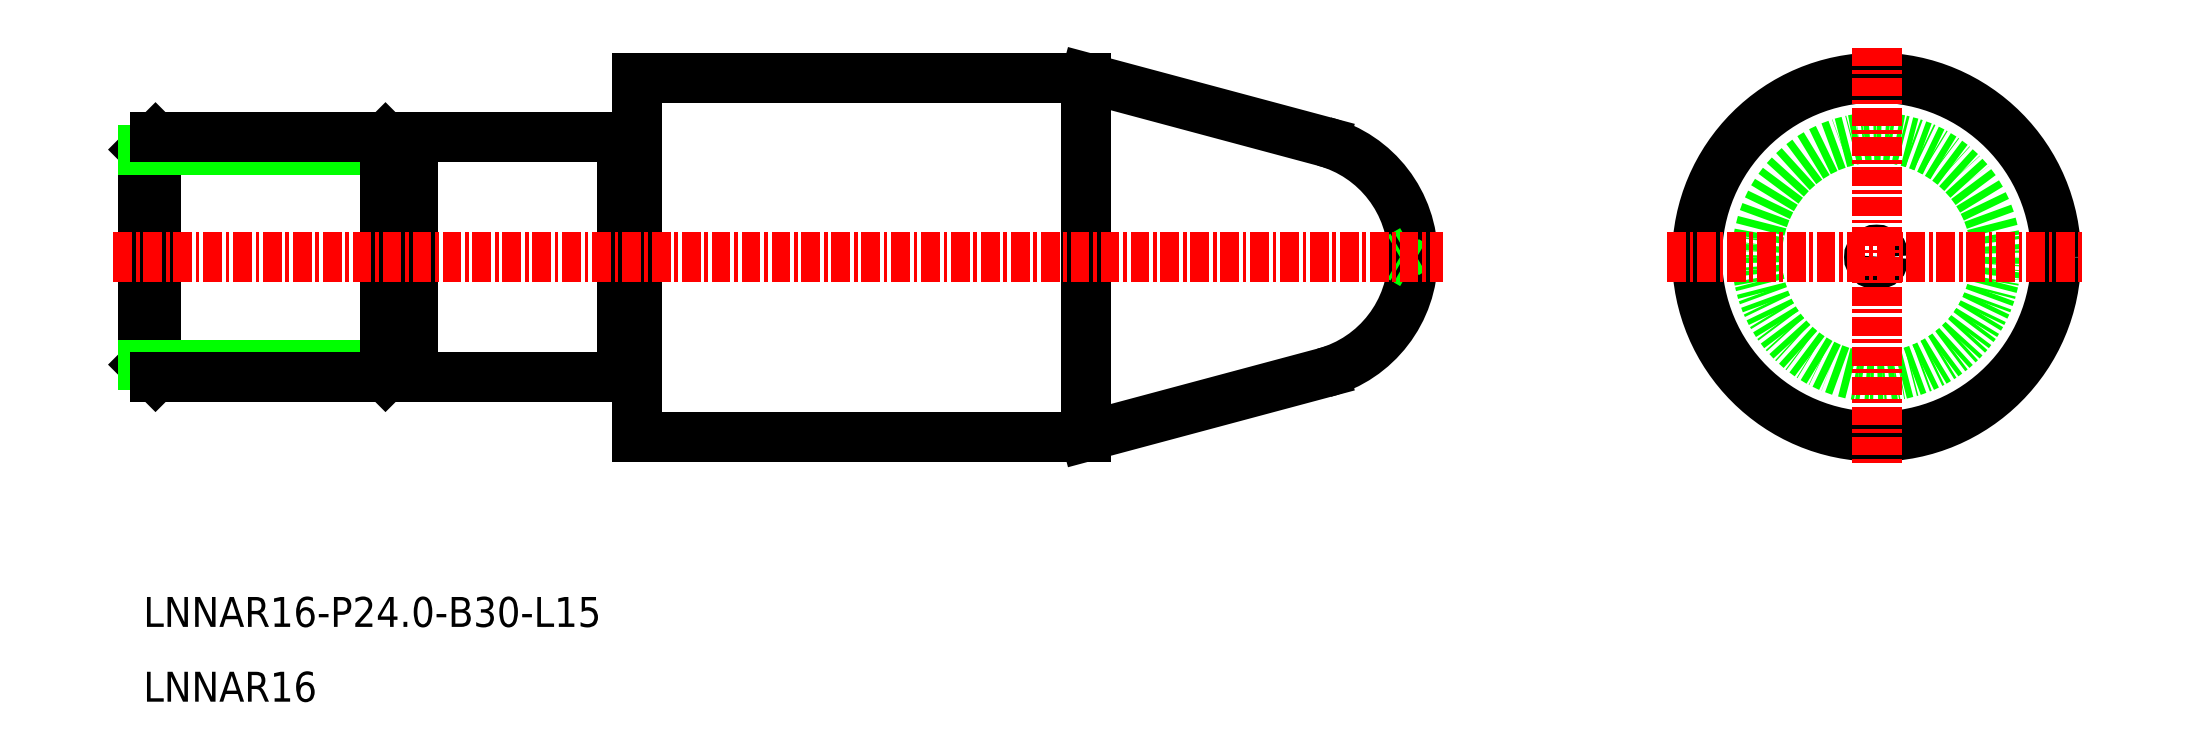
<metadata>
{"format":"dxf","ext":"dxf","renderer":"ezdxf+matplotlib","layout":"modelspace","background":"white","min_lineweight":24,"dpi":150}
</metadata>
<code>
0
SECTION
2
ENTITIES
0
ARC
8
0
10
-1606
20
-1195
30
0
40
8
50
285
51
75
0
LINE
8
0
10
-1649
20
-1187
30
0
11
-1650
21
-1187
31
0
0
LINE
8
0
10
-1649
20
-1203
30
0
11
-1650
21
-1203
31
0
0
LINE
8
0
10
-1619
20
-1207
30
0
11
-1619
21
-1183
31
0
0
LINE
8
0
10
-1649
20
-1207
30
0
11
-1619
21
-1207
31
0
0
LINE
8
0
10
-1649
20
-1183
30
0
11
-1619
21
-1183
31
0
0
LINE
8
0
10
-1598
20
-1194
30
0
11
-1598
21
-1195
31
0
0
LINE
8
0
10
-1598
20
-1195
30
0
11
-1598
21
-1195
31
0
0
LINE
8
0
10
-1682
20
-1194
30
0
11
-1681
21
-1195
31
0
0
LINE
8
0
10
-1682
20
-1196
30
0
11
-1681
21
-1195
31
0
0
CIRCLE
8
CENTER
10
-1567
20
-1195
30
0
40
0.5
0
CIRCLE
8
CENTER
10
-1567
20
-1195
30
0
40
12
0
LINE
8
0
10
-1650
20
-1187
30
0
11
-1650
21
-1203
31
0
0
LINE
8
0
10
-1682
20
-1187
30
0
11
-1682
21
-1188
31
0
0
LINE
8
0
10
-1682
20
-1203
30
0
11
-1682
21
-1202
31
0
0
LINE
8
0
10
-1682
20
-1187
30
0
11
-1682
21
-1203
31
0
0
LINE
8
0
10
-1682
20
-1188
30
0
11
-1682
21
-1202
31
0
0
LINE
8
0
10
-1665
20
-1202
30
0
11
-1682
21
-1202
31
0
0
LINE
8
0
10
-1665
20
-1188
30
0
11
-1682
21
-1188
31
0
0
LINE
8
0
10
-1649
20
-1207
30
0
11
-1649
21
-1183
31
0
0
CIRCLE
8
0
10
-1567
20
-1195
30
0
40
8
0
LINE
8
0
10
-1665
20
-1188
30
0
11
-1665
21
-1202
31
0
0
LINE
8
0
10
-1666
20
-1187
30
0
11
-1666
21
-1203
31
0
0
LINE
8
0
10
-1666
20
-1203
30
0
11
-1665
21
-1202
31
0
0
LINE
8
0
10
-1666
20
-1187
30
0
11
-1665
21
-1188
31
0
0
LINE
8
0
10
-1666
20
-1203
30
0
11
-1682
21
-1203
31
0
0
LINE
8
0
10
-1666
20
-1187
30
0
11
-1682
21
-1187
31
0
0
LINE
8
0
10
-1664
20
-1187
30
0
11
-1650
21
-1187
31
0
0
LINE
8
0
10
-1664
20
-1203
30
0
11
-1650
21
-1203
31
0
0
LINE
8
0
10
-1664
20
-1187
30
0
11
-1664
21
-1203
31
0
0
LINE
8
0
10
-1665
20
-1188
30
0
11
-1664
21
-1188
31
0
0
LINE
8
0
10
-1665
20
-1202
30
0
11
-1664
21
-1202
31
0
0
LINE
8
0
10
-1619
20
-1183
30
0
11
-1604
21
-1187
31
0
0
LINE
8
0
10
-1619
20
-1207
30
0
11
-1604
21
-1203
31
0
0
LINE
8
CENTER
10
-1567
20
-1181
30
0
11
-1567
21
-1209
31
0
0
LINE
8
CENTER
10
-1581
20
-1195
30
0
11
-1553
21
-1195
31
0
0
LINE
8
CENTER
10
-1684
20
-1195
30
0
11
-1596
21
-1195
31
0
0
TEXT
8
0
10
-1682
20
-1225
30
0
40
2
1
LNNAR16
0
TEXT
8
0
10
-1682
20
-1220
30
0
40
2
1
LNNAR16-P24-B30-L15
0
ENDSEC
0
EOF

</code>
